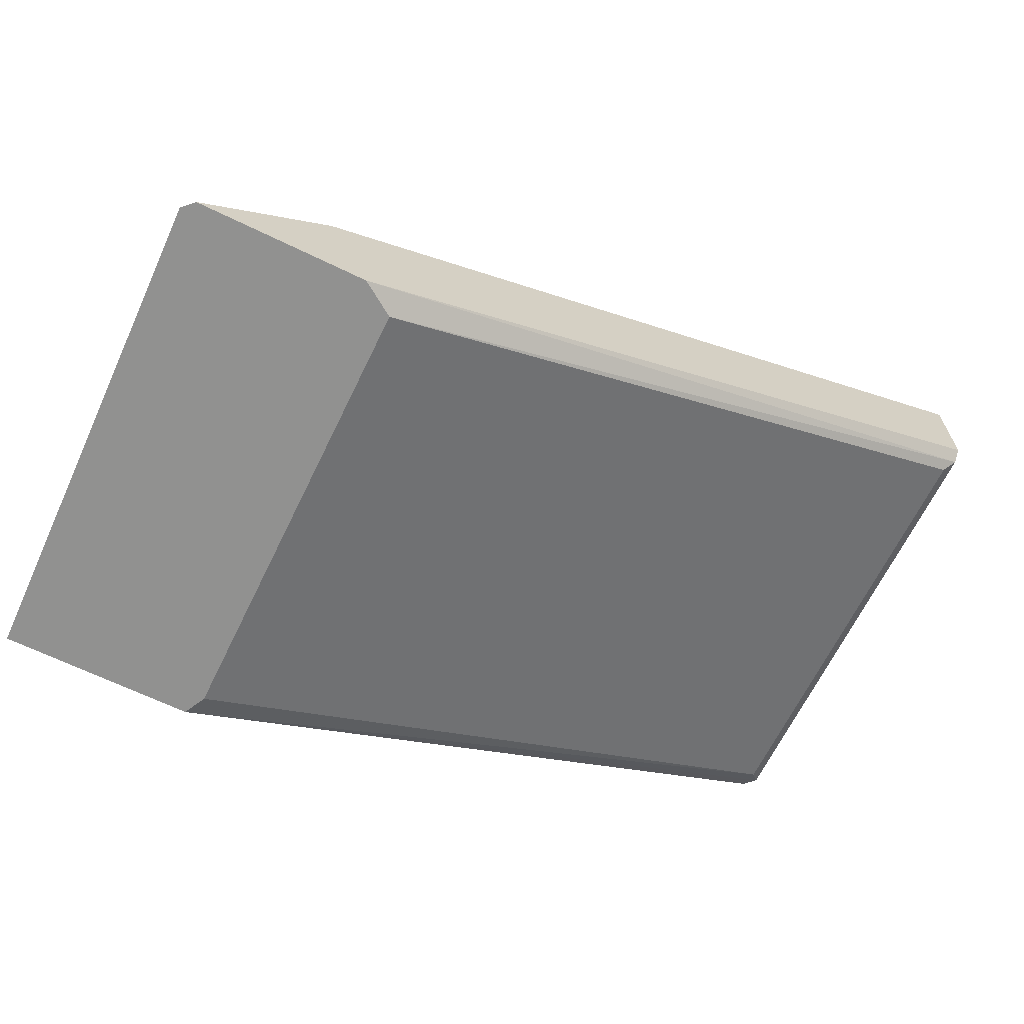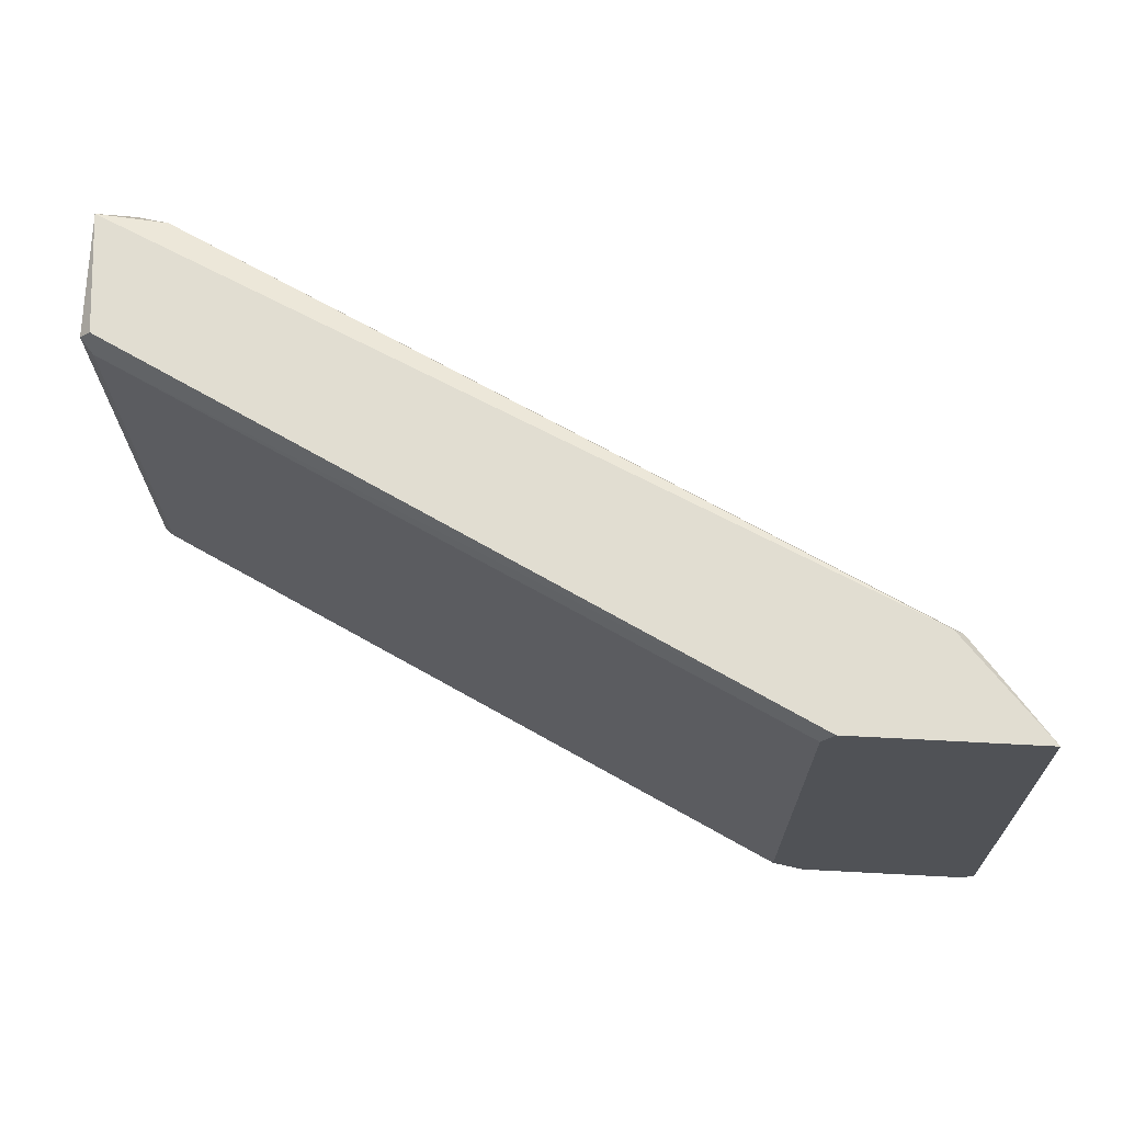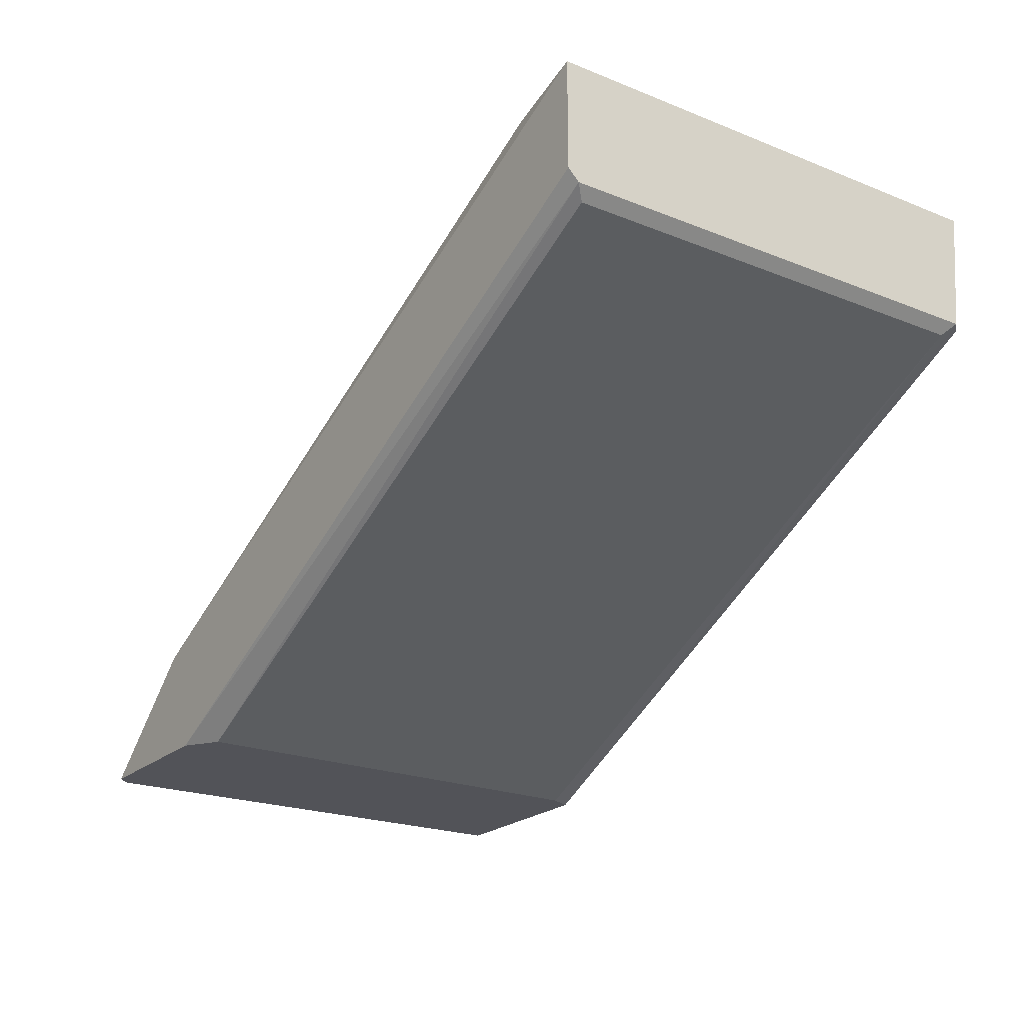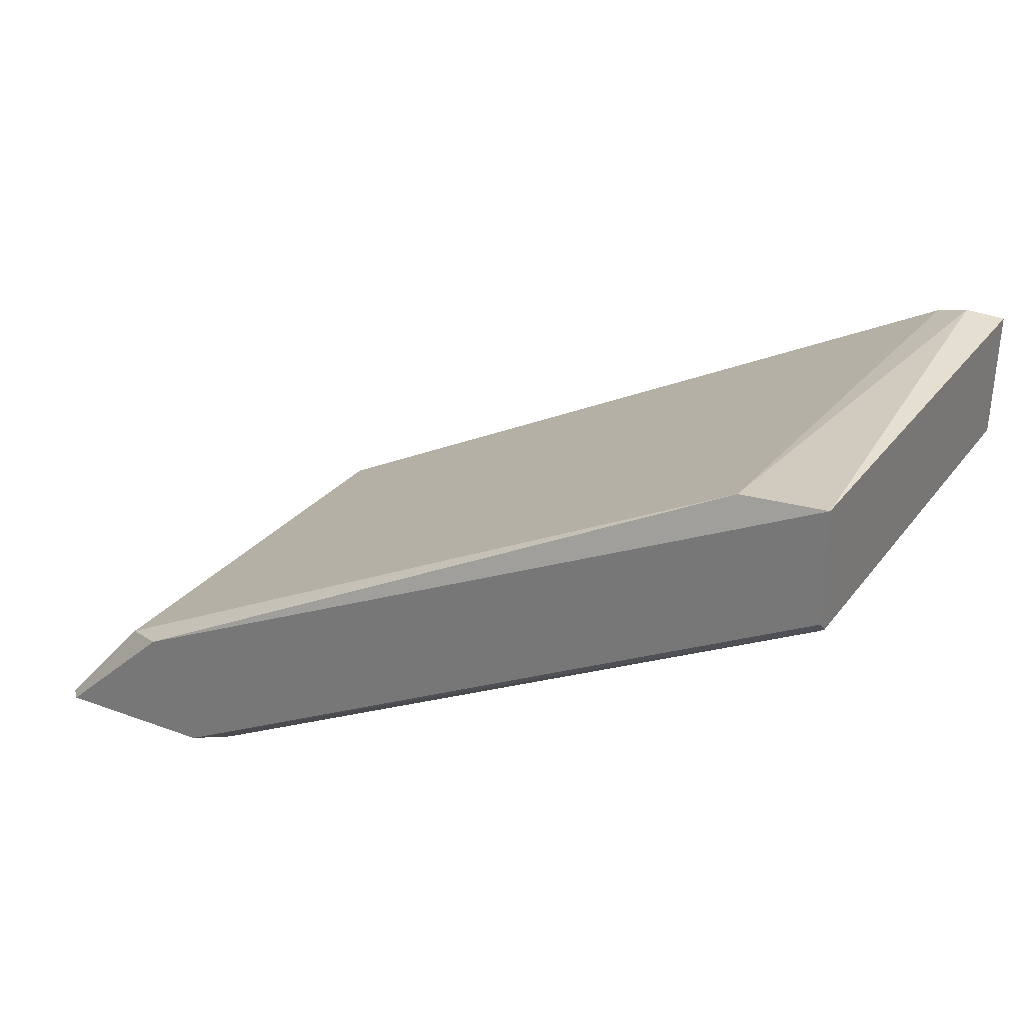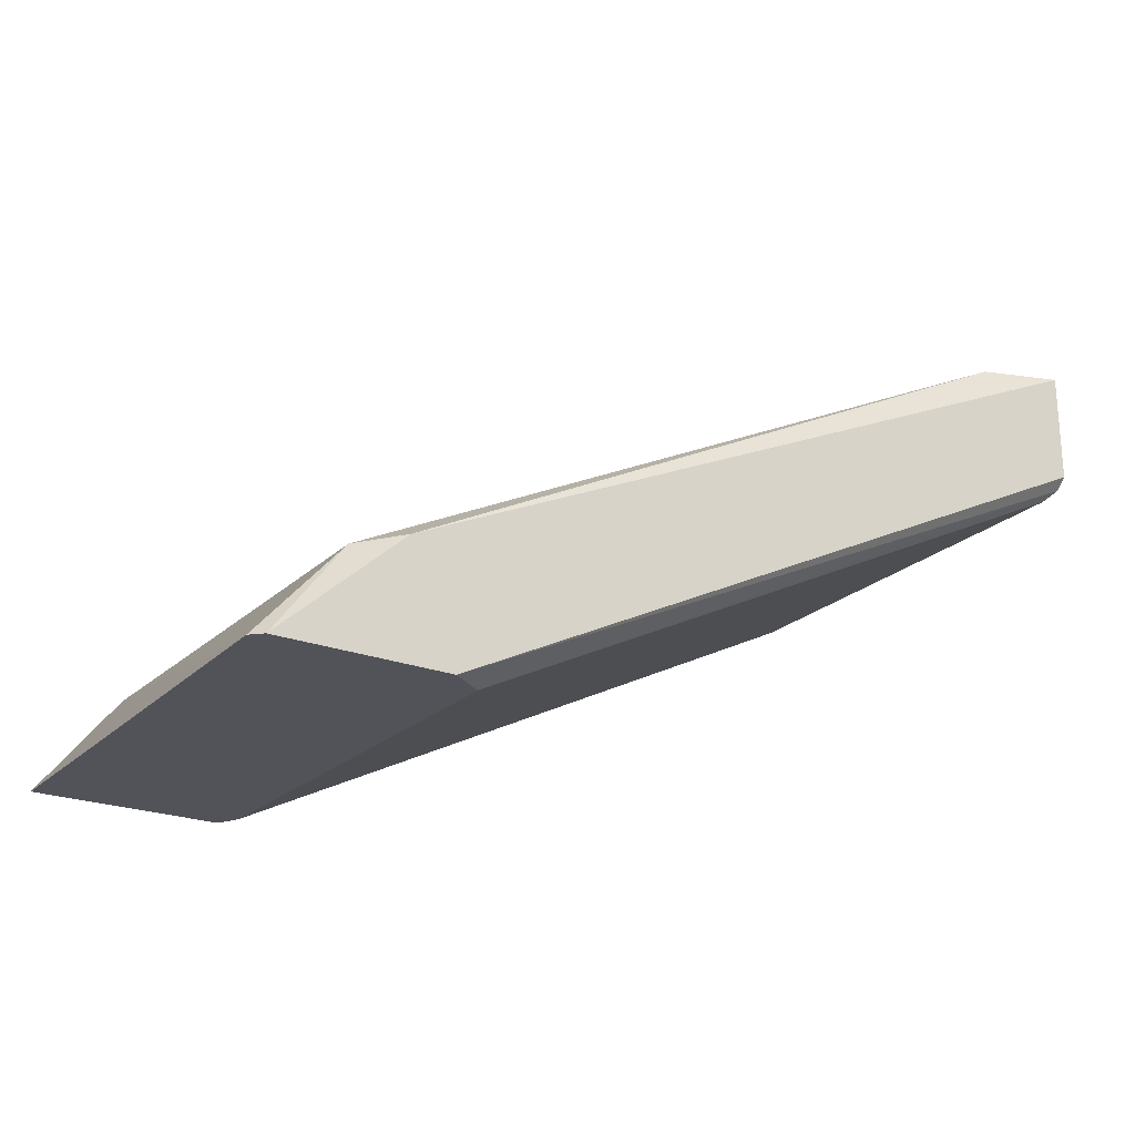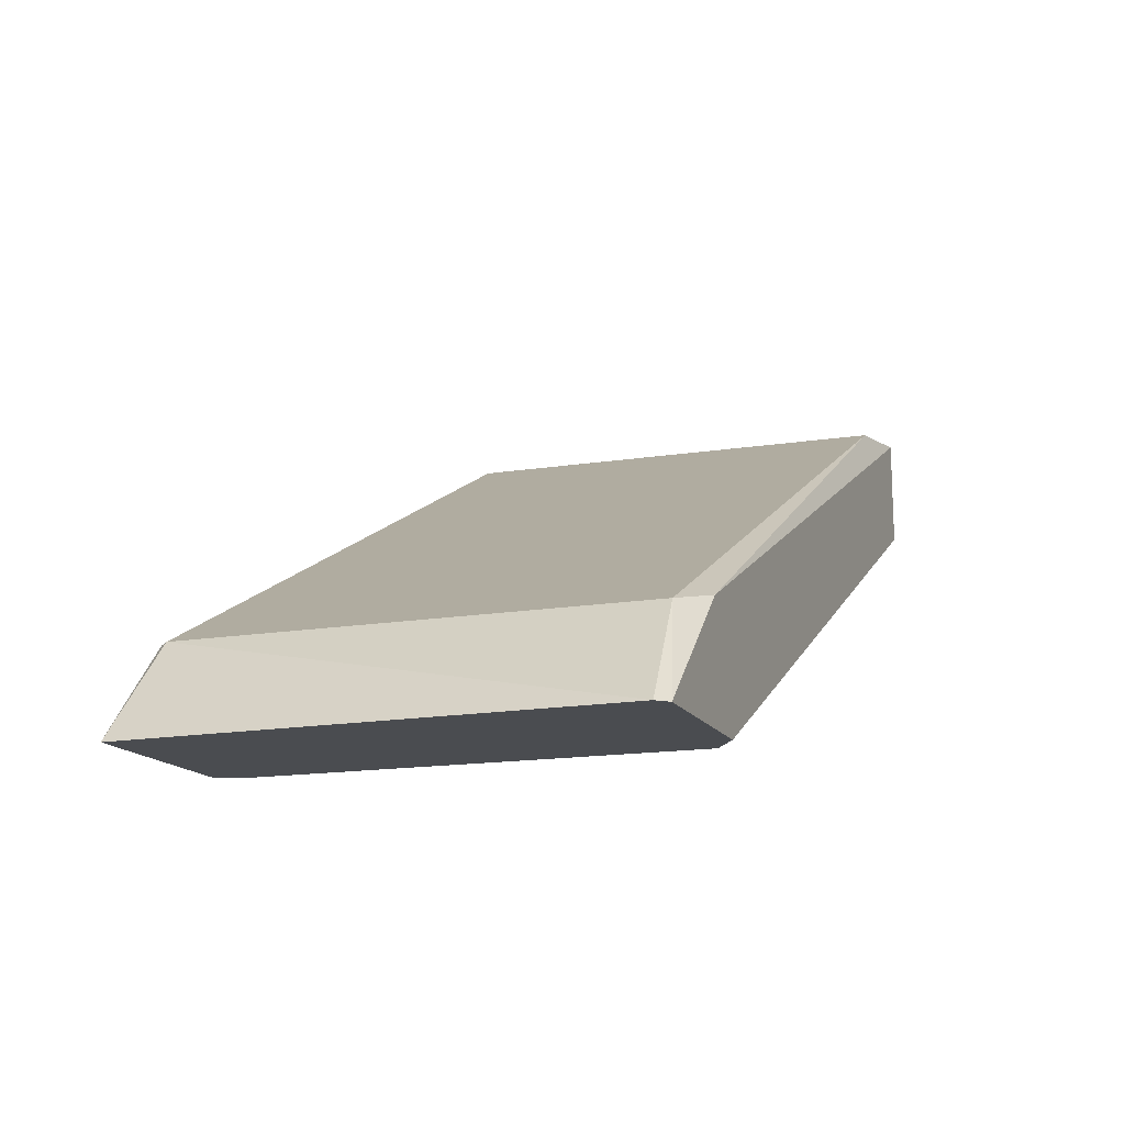
<metadata>
{"format":"obj","ext":"obj","renderer":"f3d","projection":"perspective","resolution":1024,"background":"white","views":[{"elev":-66.0,"azim":154.0,"up":"+Y"},{"elev":68.9,"azim":3.0,"up":"+Z"},{"elev":-22.6,"azim":-124.4,"up":"+Y"},{"elev":27.8,"azim":-150.7,"up":"+Y"},{"elev":-22.7,"azim":146.6,"up":"+Y"},{"elev":-15.0,"azim":110.0,"up":"+Y"}]}
</metadata>
<code>
o Shape_IndexedFaceSet.010_Shape_IndexedFaceSet.5724
v 0.3754 0.9009 0.08013
v 0.1965 0.9588 -0.0308
v 0.1965 0.9563 -0.02828
v 0.3956 0.8782 -0.0308
v 0.3502 0.8782 0.07508
v 0.204 0.9866 0.07508
v 0.2166 0.9815 -0.02828
v 0.1965 0.9563 0.0776
v 0.3502 0.8782 -0.02576
v 0.378 0.9009 -0.02576
v 0.3956 0.8782 0.08013
v 0.1965 0.9841 -0.0308
v 0.2116 0.9841 0.0776
v 0.1965 0.9841 0.08013
v 0.199 0.9538 -0.02576
v 0.3528 0.8782 0.08013
v 0.378 0.9009 0.0776
v 0.199 0.9538 0.07508
v 0.3578 0.8782 -0.0308
v 0.3679 0.9034 -0.0308
v 0.3981 0.8782 -0.02828
v 0.199 0.9563 0.08013
f 16 14 22
f 2 3 8
f 4 5 9
f 5 4 11
f 4 2 12
f 6 7 12
f 2 8 12
f 7 6 13
f 10 7 13
f 11 1 14
f 6 12 14
f 12 8 14
f 13 6 14
f 1 13 14
f 8 3 15
f 3 9 15
f 9 5 15
f 5 11 16
f 11 14 16
f 1 11 17
f 13 1 17
f 10 13 17
f 8 15 18
f 15 5 18
f 5 16 18
f 16 8 18
f 3 2 19
f 2 4 19
f 9 3 19
f 4 9 19
f 10 4 20
f 7 10 20
f 4 12 20
f 12 7 20
f 4 10 21
f 11 4 21
f 17 11 21
f 10 17 21
f 14 8 22
f 8 16 22

</code>
